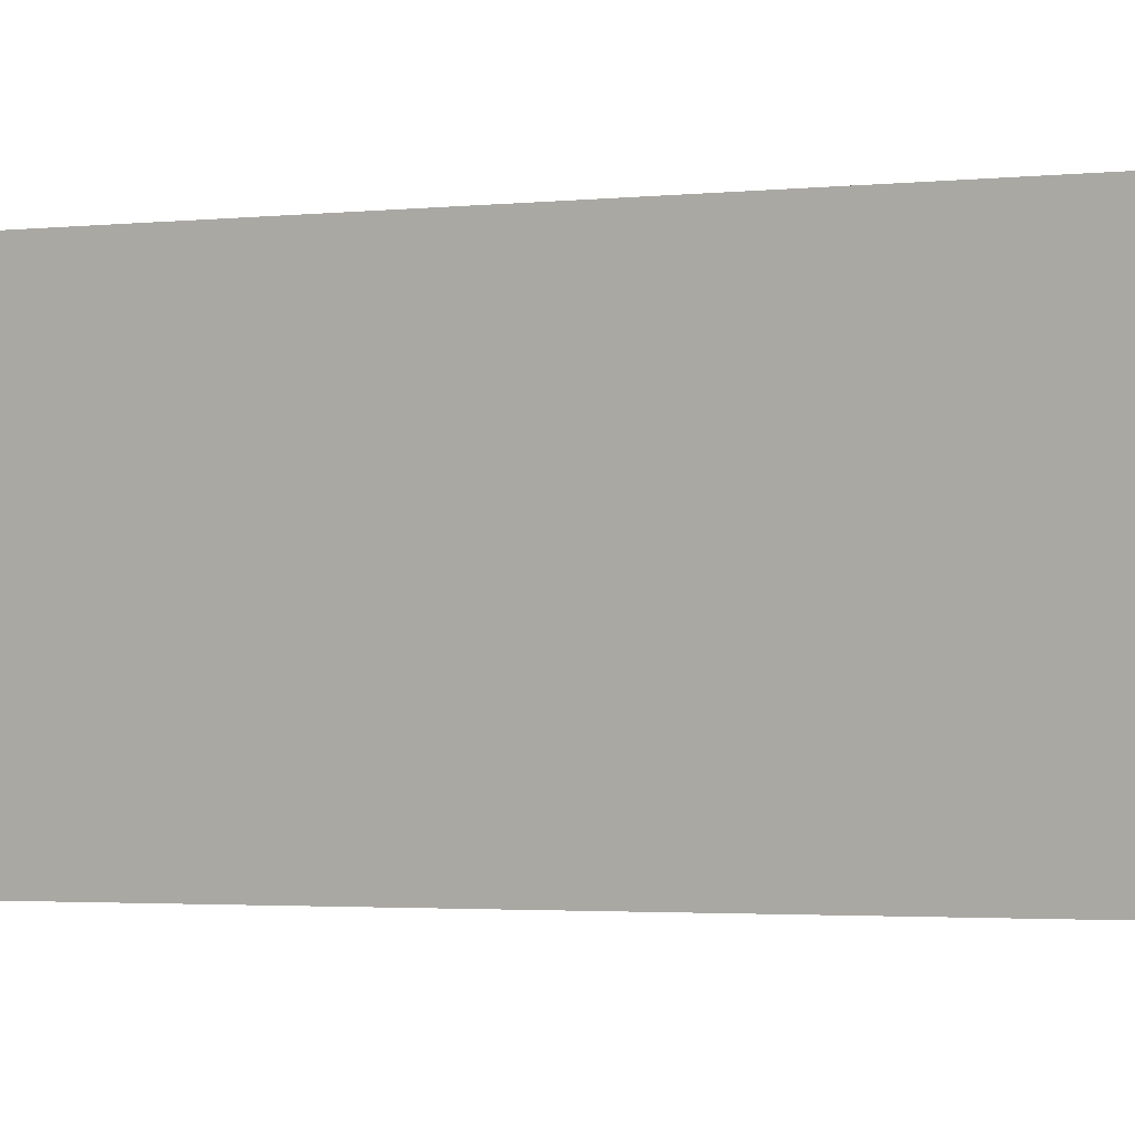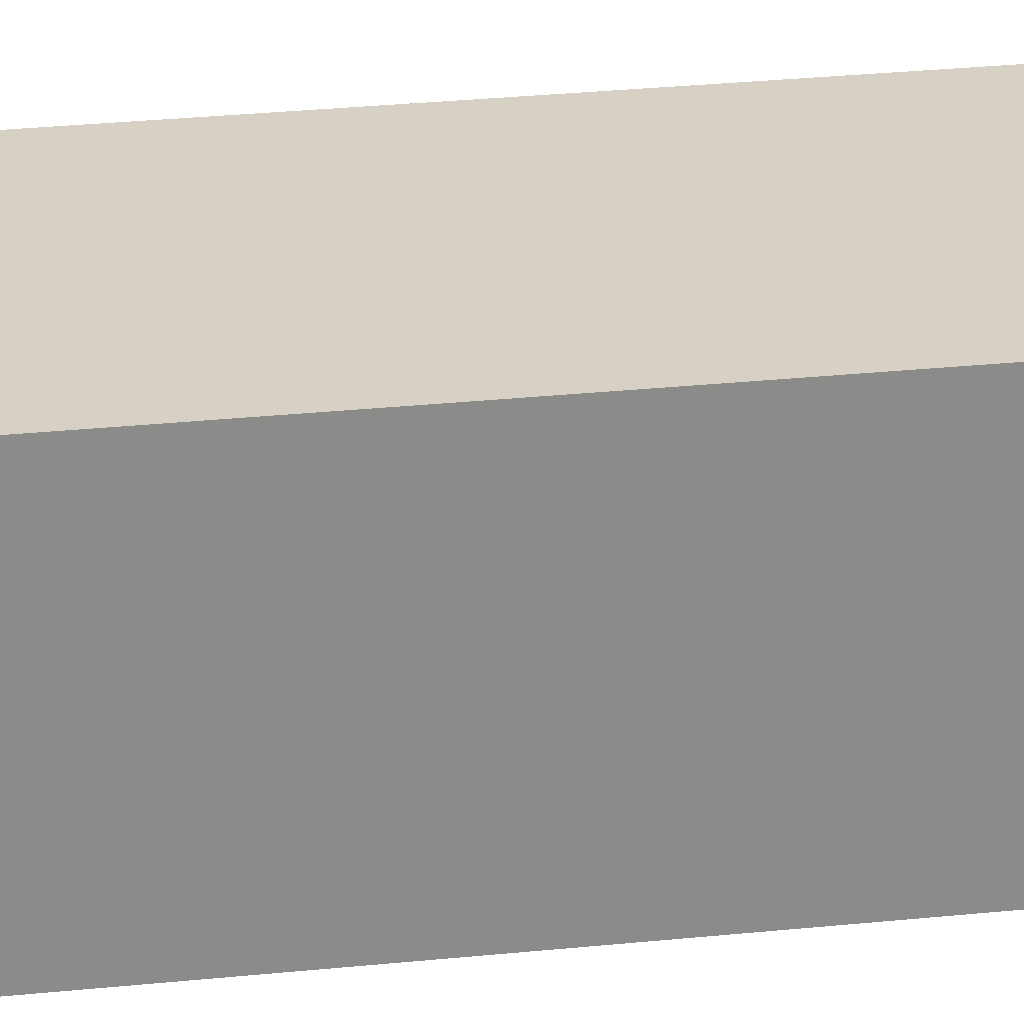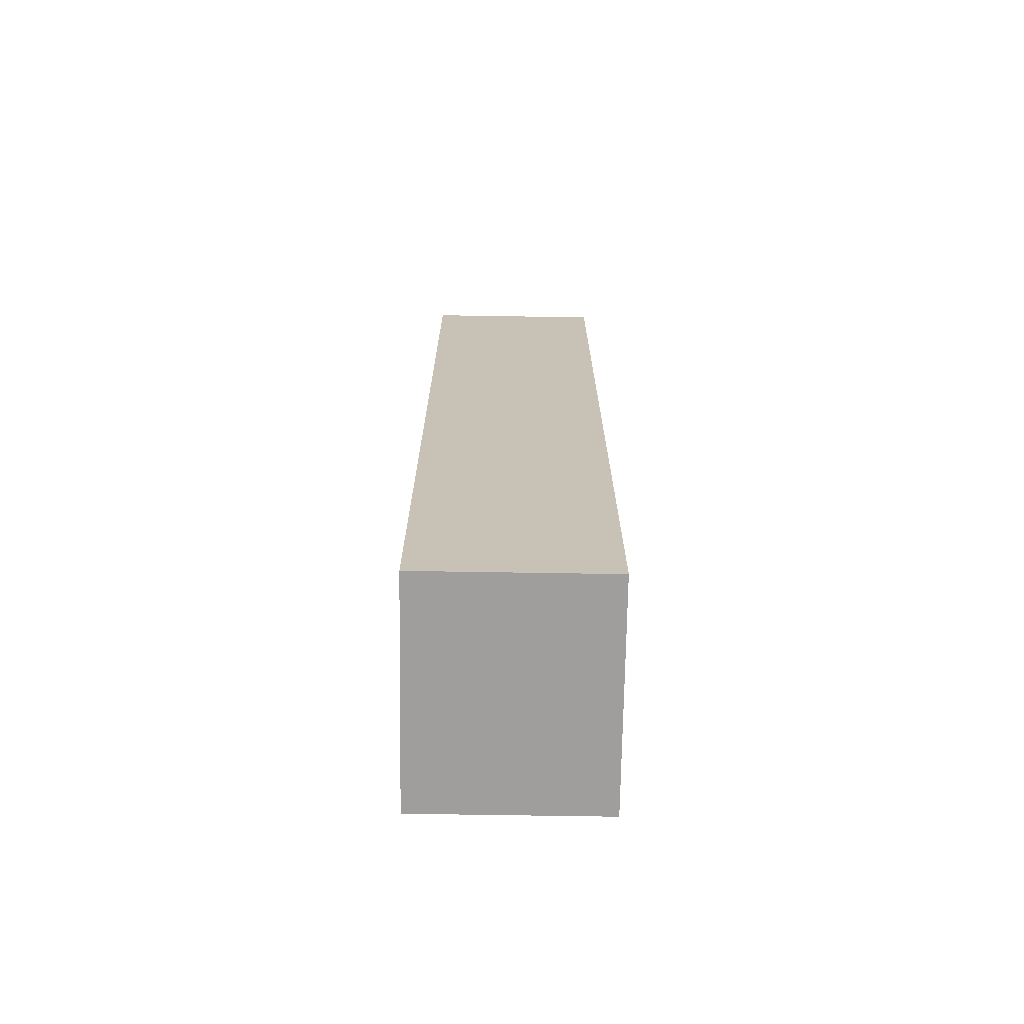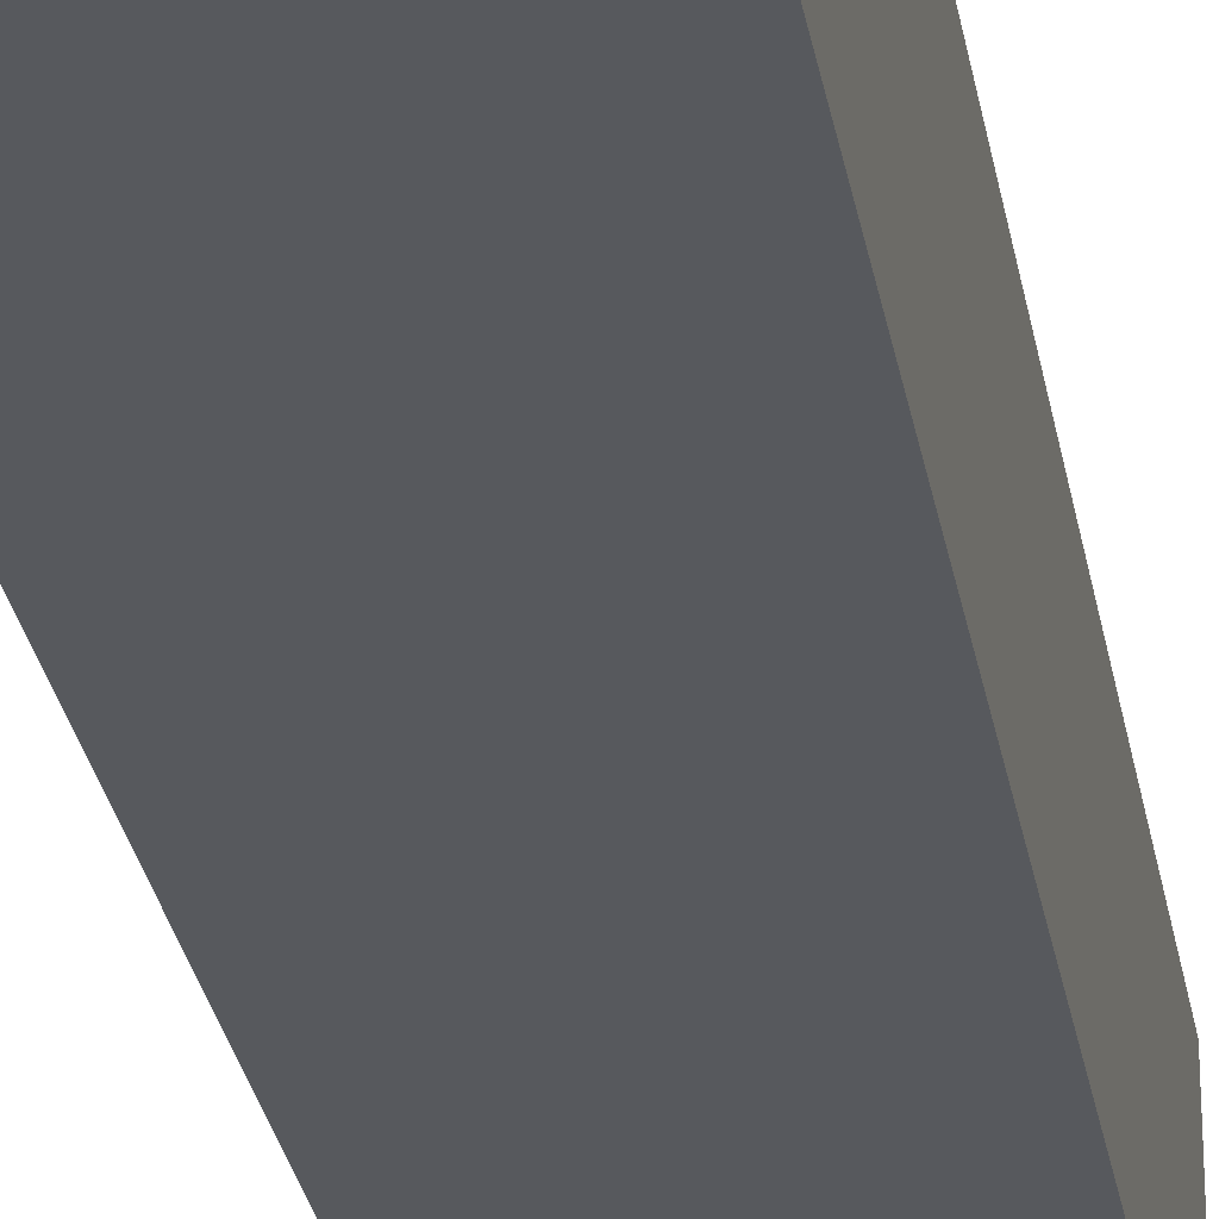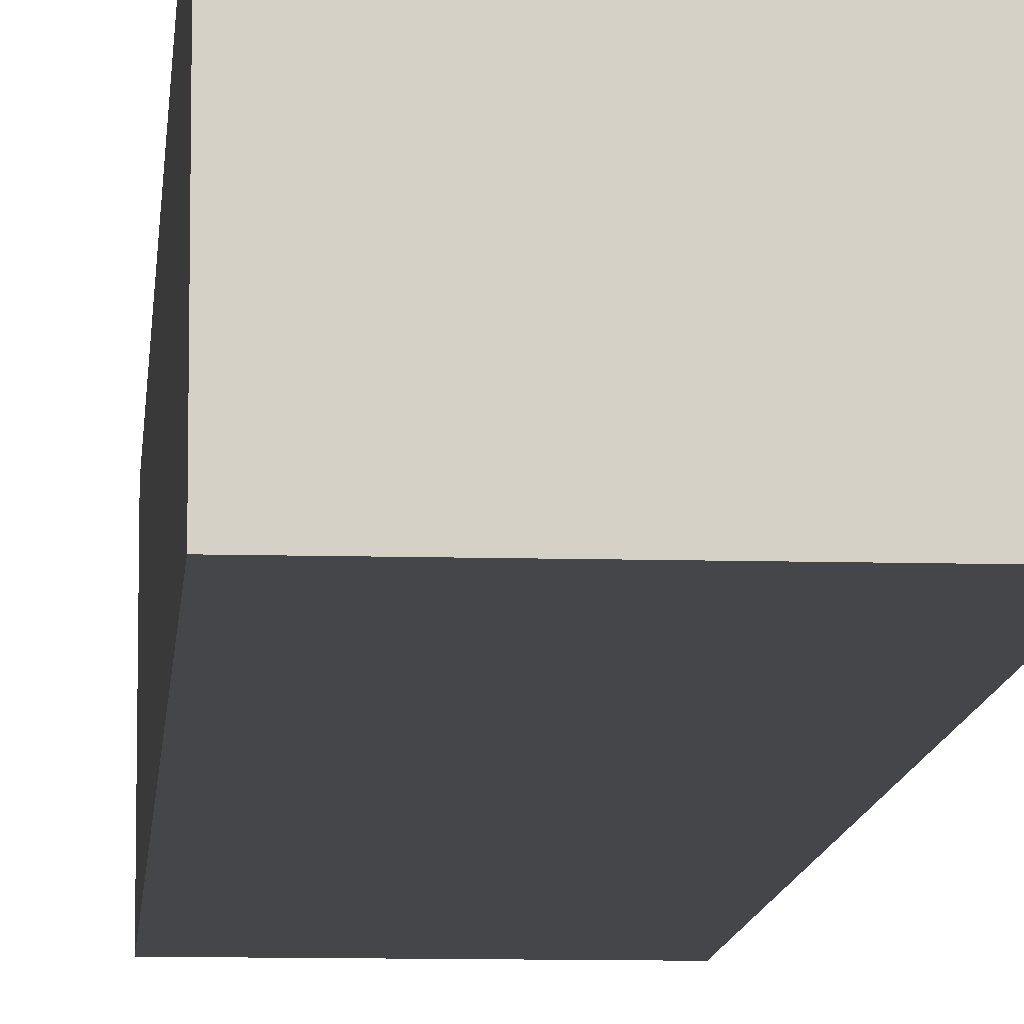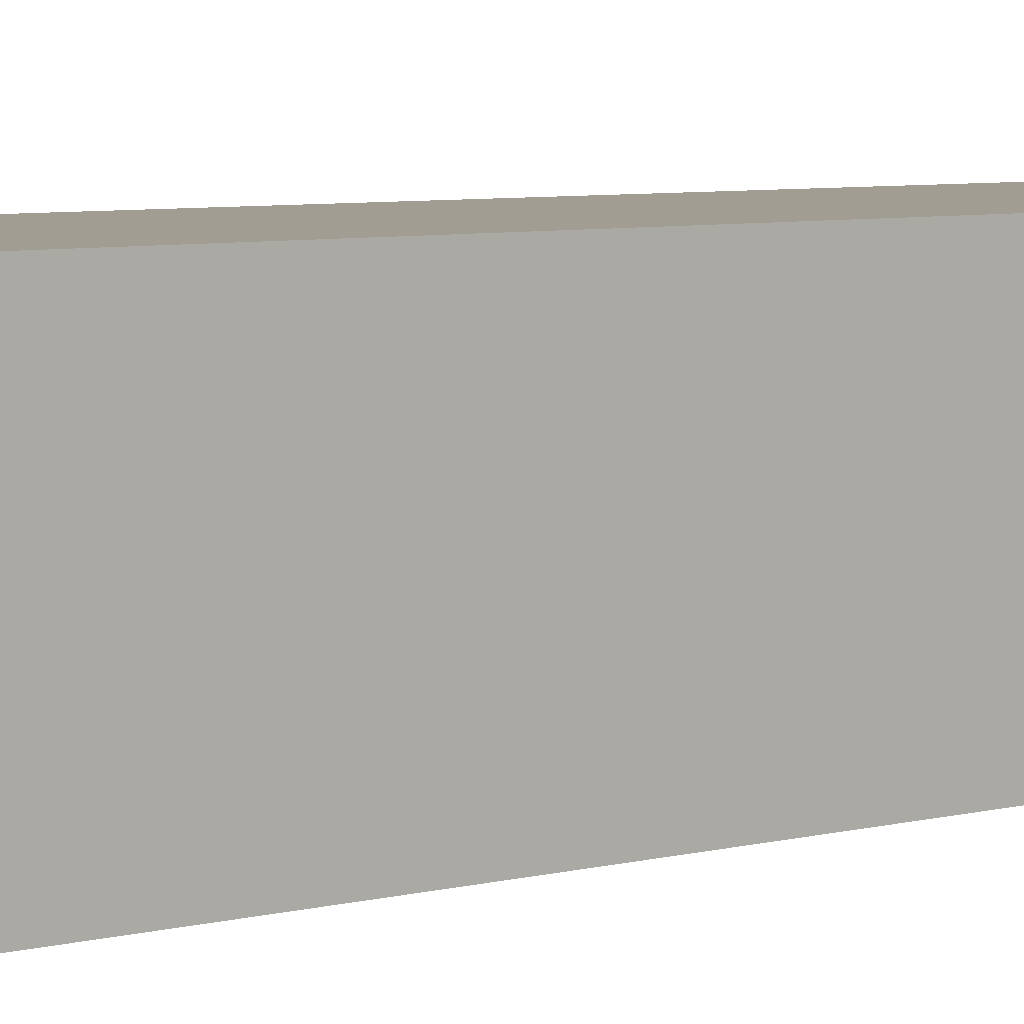
<metadata>
{"format":"obj","ext":"obj","renderer":"f3d","projection":"perspective","resolution":1024,"background":"white","views":[{"elev":-1.4,"azim":-56.2,"up":"+Z"},{"elev":26.7,"azim":-99.4,"up":"+Z"},{"elev":-71.1,"azim":-90.9,"up":"+Y"},{"elev":-29.3,"azim":9.8,"up":"+Z"},{"elev":-9.8,"azim":175.8,"up":"+Z"},{"elev":4.7,"azim":-135.6,"up":"+Z"}]}
</metadata>
<code>
o buildings009 (241)
g buildings009 (241)
v 390.8 -31.01 -27.34
v 383.5 -31.01 -27.34
v 390.8 -0.005596 -27.34
v 383.5 -0.005596 -27.34
v 383.5 -31.01 -27.34
v 383.5 -31.01 -33.42
v 383.5 -0.005596 -27.34
v 383.5 -0.005596 -33.42
v 383.5 -31.01 -33.42
v 390.8 -31.01 -33.42
v 383.5 -0.005596 -33.42
v 390.8 -0.005596 -33.42
v 390.8 -31.01 -33.42
v 390.8 -31.01 -27.34
v 390.8 -0.005596 -33.42
v 390.8 -0.005596 -27.34
v 390.8 -0.005596 -27.34
v 383.5 -0.005596 -27.34
v 390.8 -0.005596 -33.42
v 383.5 -0.005596 -33.42
v 390.8 -31.01 -33.42
v 383.5 -31.01 -33.42
v 390.8 -31.01 -27.34
v 383.5 -31.01 -27.34
g buildings009 (241)
f 3 4 2 1
f 7 8 6 5
f 11 12 10 9
f 15 16 14 13
f 19 20 18 17
f 23 24 22 21

</code>
